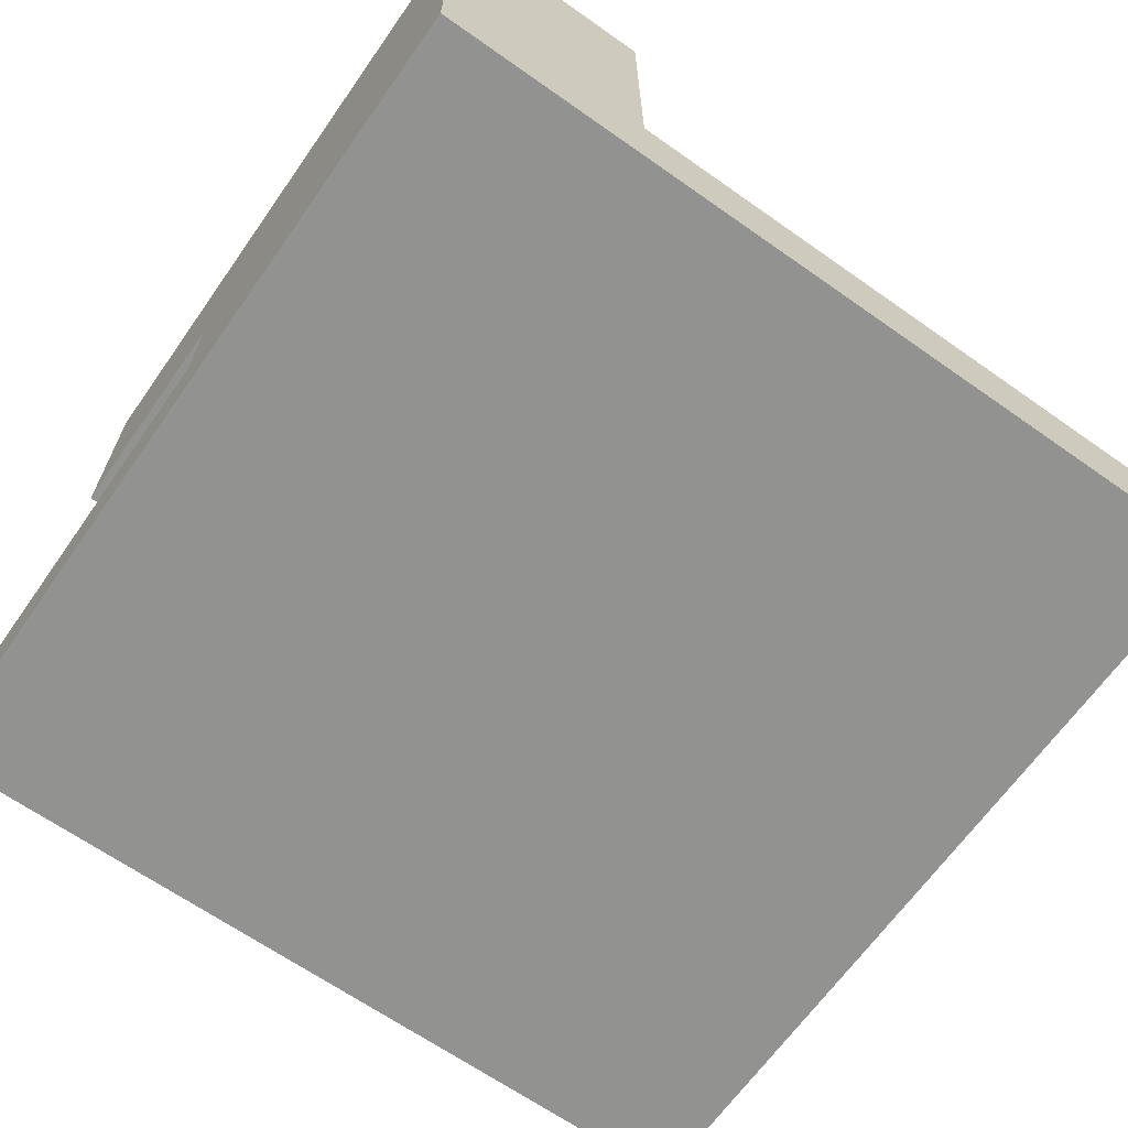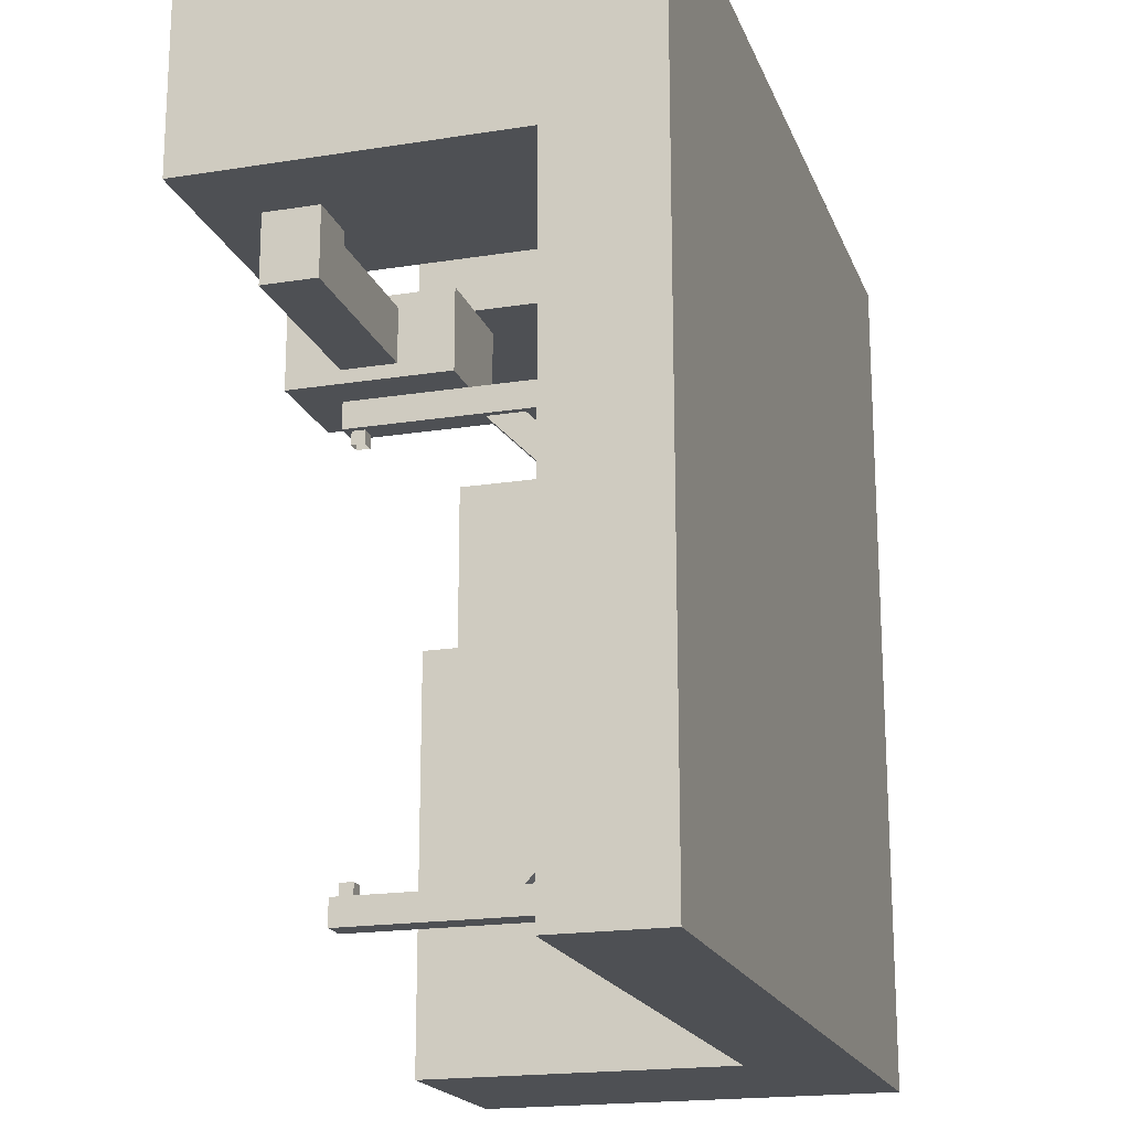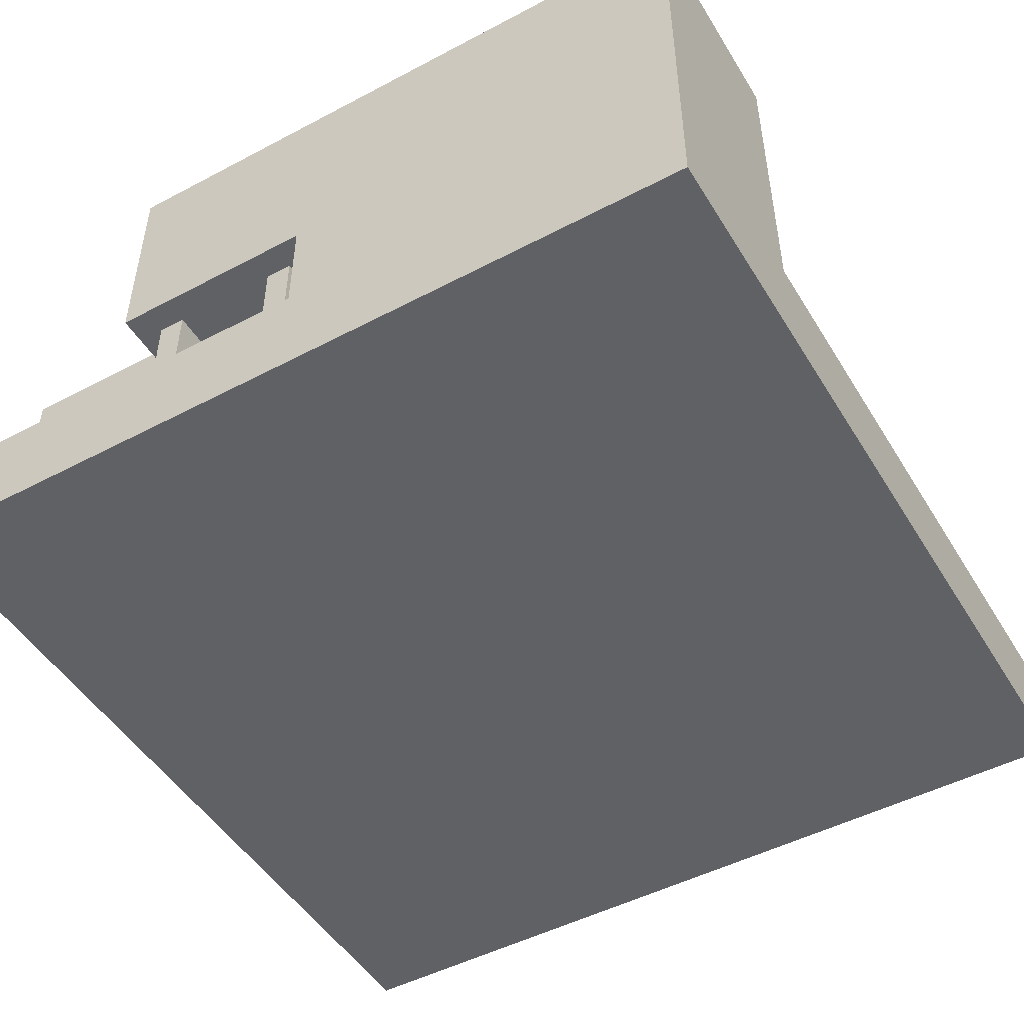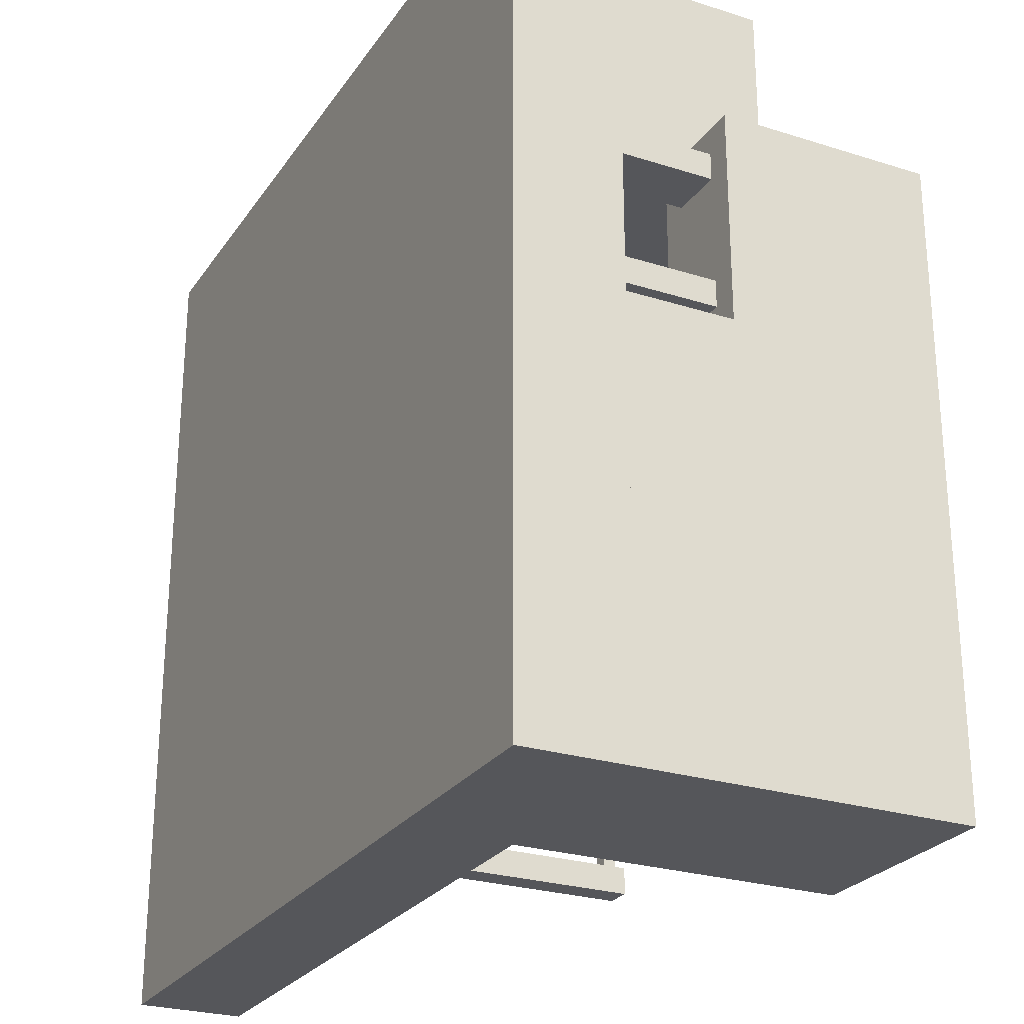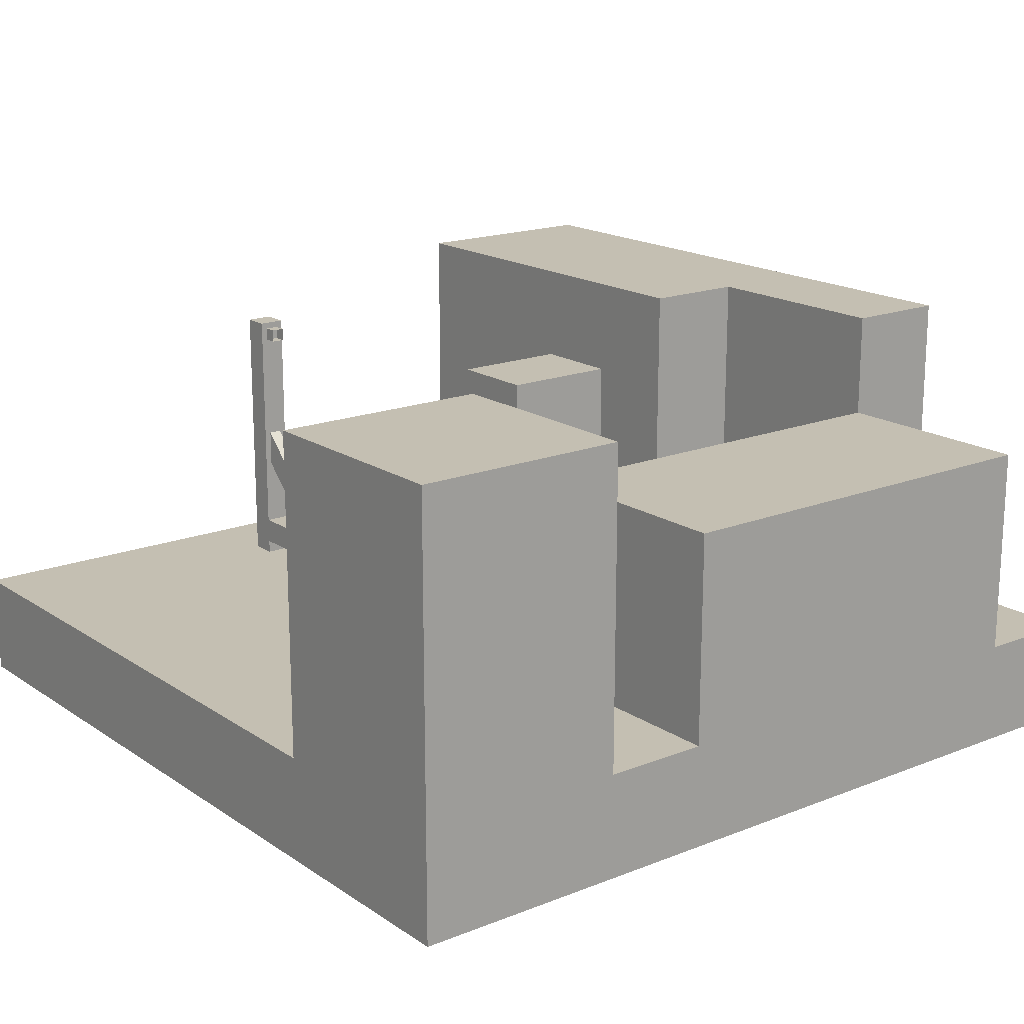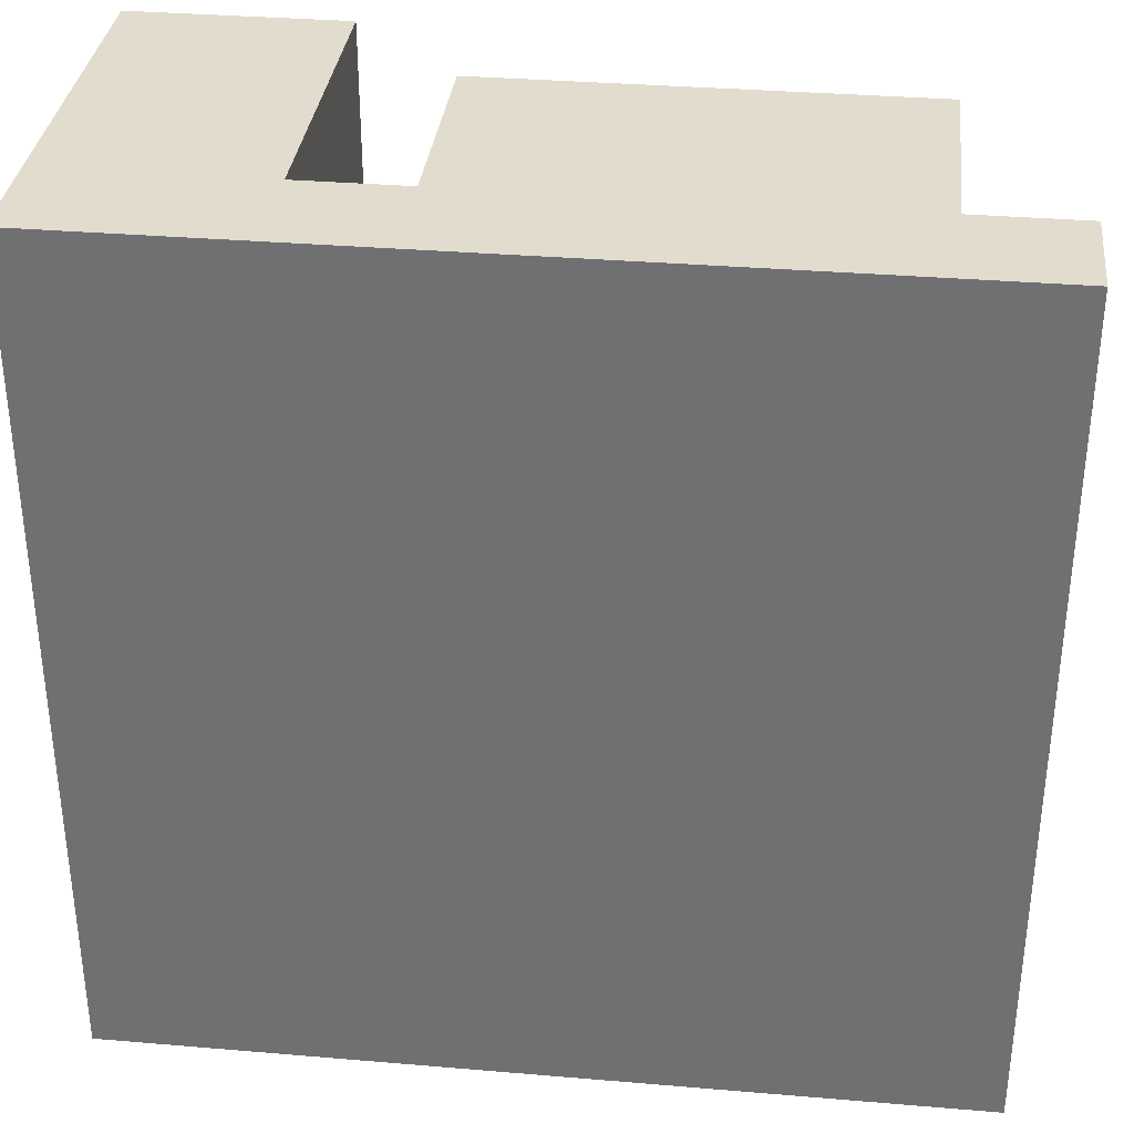
<metadata>
{"format":"obj","ext":"obj","renderer":"f3d","projection":"perspective","resolution":1024,"background":"white","views":[{"elev":-66.2,"azim":144.8,"up":"+Y"},{"elev":-18.9,"azim":-73.2,"up":"+Z"},{"elev":-48.8,"azim":120.4,"up":"+Y"},{"elev":-25.9,"azim":63.3,"up":"+Z"},{"elev":17.6,"azim":-37.9,"up":"+Y"},{"elev":34.1,"azim":6.5,"up":"+Z"}]}
</metadata>
<code>
o base
v 2 -0.5 3
v 2 -0.5 -1
v 2 -1 3
v 2 -1 -1
v -2 -0.5 -1
v -2 -0.5 3
v -2 -1 -1
v -2 -1 3
v -0.4375 -0.3125 1.5
v -0.4375 -0.3125 -0.5
v -0.4375 -0.4375 1.5
v -0.4375 -0.4375 -0.5
v -0.5625 -0.3125 -0.5
v -0.5625 -0.3125 1.5
v -0.5625 -0.4375 -0.5
v -0.5625 -0.4375 1.5
v -0.4688 0.2045 -0.5141
v -0.4688 0.1161 -0.6025
v -0.4688 -0.3258 0.01624
v -0.4688 -0.4142 -0.07215
v -0.5312 0.1161 -0.6025
v -0.5312 0.2045 -0.5141
v -0.5312 -0.4142 -0.07215
v -0.5312 -0.3258 0.01624
v -0.4688 0.1161 1.607
v -0.4688 0.2045 1.519
v -0.4688 -0.4142 1.077
v -0.4688 -0.3258 0.9885
v -0.5312 0.2045 1.519
v -0.5312 0.1161 1.607
v -0.5312 -0.3258 0.9885
v -0.5312 -0.4142 1.077
v -0.75 0.75 1.938
v -0.75 0.75 1.688
v -0.75 0.5 1.938
v -0.75 0.5 1.688
v -1.375 0.75 1.688
v -1.375 0.75 1.938
v -1.375 0.5 1.688
v -1.375 0.5 1.938
v -1.375 0.75 2
v -1.375 0.75 1.938
v -1.375 0.5 2
v -1.375 0.5 1.938
v -1.625 0.75 1.938
v -1.625 0.75 2
v -1.625 0.5 1.938
v -1.625 0.5 2
v -1.375 0.75 1.938
v -1.375 0.75 1.688
v -1.375 0.5 1.938
v -1.375 0.5 1.688
v -1.625 0.75 1.688
v -1.625 0.75 1.938
v -1.625 0.5 1.688
v -1.625 0.5 1.938
v -0.4688 0.7812 1.5
v -0.4688 0.7812 1.438
v -0.4688 0.7188 1.5
v -0.4688 0.7188 1.438
v -0.5312 0.7812 1.438
v -0.5312 0.7812 1.5
v -0.5312 0.7188 1.438
v -0.5312 0.7188 1.5
v -0.4688 0.7812 -0.4375
v -0.4688 0.7812 -0.5
v -0.4688 0.7188 -0.4375
v -0.4688 0.7188 -0.5
v -0.5312 0.7812 -0.5
v -0.5312 0.7812 -0.4375
v -0.5312 0.7188 -0.5
v -0.5312 0.7188 -0.4375
v -1 1 3
v -1 1 2
v -1 -0.5 3
v -1 -0.5 2
v -2 1 2
v -2 1 3
v -2 -0.5 2
v -2 -0.5 3
v 1.5 0.5 3
v 1.5 0.5 2
v 1.5 -0.5 3
v 1.5 -0.5 2
v -0.5 0.5 2
v -0.5 0.5 3
v -0.5 -0.5 2
v -0.5 -0.5 3
v 2 1 1
v 2 1 -1
v 2 -0.5 1
v 2 -0.5 -1
v 1 1 -1
v 1 1 1
v 1 -0.5 -1
v 1 -0.5 1
v -0.25 1 2
v -0.25 1 1.625
v -0.25 0.25 2
v -0.25 0.25 1.625
v -0.75 1 1.625
v -0.75 1 2
v -0.75 0.25 1.625
v -0.75 0.25 2
v -0.4375 0.8125 1.625
v -0.4375 0.8125 1.5
v -0.4375 -0.5 1.625
v -0.4375 -0.5 1.5
v -0.5625 0.8125 1.5
v -0.5625 0.8125 1.625
v -0.5625 -0.5 1.5
v -0.5625 -0.5 1.625
v -0.4375 0.8125 -0.5
v -0.4375 0.8125 -0.625
v -0.4375 -0.5 -0.5
v -0.4375 -0.5 -0.625
v -0.5625 0.8125 -0.625
v -0.5625 0.8125 -0.5
v -0.5625 -0.5 -0.625
v -0.5625 -0.5 -0.5
v 1 -0.25 0.625
v 1 -0.25 0.375
v 1 -0.5 0.625
v 1 -0.5 0.375
v 0.625 -0.25 0.375
v 0.625 -0.25 0.625
v 0.625 -0.5 0.375
v 0.625 -0.5 0.625
v 0.625 -0.25 2
v 0.625 -0.25 0.375
v 0.625 -0.5 2
v 0.625 -0.5 0.375
v 0.375 -0.25 0.375
v 0.375 -0.25 2
v 0.375 -0.5 0.375
v 0.375 -0.5 2
v 2 1 2
v 2 1 1
v 2 0 2
v 2 0 1
v 1.5 1 1
v 1.5 1 2
v 1.5 0 1
v 1.5 0 2
v 1.875 0 1.875
v 1.875 0 1.75
v 1.875 -0.5 1.875
v 1.875 -0.5 1.75
v 1.625 0 1.75
v 1.625 0 1.875
v 1.625 -0.5 1.75
v 1.625 -0.5 1.875
v 1.875 0 1.25
v 1.875 0 1.125
v 1.875 -0.5 1.25
v 1.875 -0.5 1.125
v 1.625 0 1.125
v 1.625 0 1.25
v 1.625 -0.5 1.125
v 1.625 -0.5 1.25
f 4 7 5 2
f 3 4 2 1
f 8 3 1 6
f 7 8 6 5
f 6 1 2 5
f 7 4 3 8
f 12 15 13 10
f 11 12 10 9
f 16 11 9 14
f 15 16 14 13
f 14 9 10 13
f 15 12 11 16
f 20 23 21 18
f 19 20 18 17
f 24 19 17 22
f 23 24 22 21
f 28 31 29 26
f 27 28 26 25
f 32 27 25 30
f 31 32 30 29
f 36 39 37 34
f 40 35 33 38
f 38 33 34 37
f 39 36 35 40
f 43 44 42 41
f 47 48 46 45
f 46 41 42 45
f 47 44 43 48
f 52 55 53 50
f 55 56 54 53
f 54 49 50 53
f 55 52 51 56
f 59 60 58 57
f 63 64 62 61
f 62 57 58 61
f 63 60 59 64
f 67 68 66 65
f 71 72 70 69
f 70 65 66 69
f 71 68 67 72
f 76 79 77 74
f 75 76 74 73
f 80 75 73 78
f 79 80 78 77
f 78 73 74 77
f 84 87 85 82
f 83 84 82 81
f 88 83 81 86
f 87 88 86 85
f 86 81 82 85
f 92 95 93 90
f 91 92 90 89
f 96 91 89 94
f 95 96 94 93
f 94 89 90 93
f 100 103 101 98
f 99 100 98 97
f 104 99 97 102
f 103 104 102 101
f 102 97 98 101
f 103 100 99 104
f 108 111 109 106
f 107 108 106 105
f 112 107 105 110
f 111 112 110 109
f 110 105 106 109
f 116 119 117 114
f 115 116 114 113
f 120 115 113 118
f 119 120 118 117
f 118 113 114 117
f 124 127 125 122
f 128 123 121 126
f 126 121 122 125
f 132 135 133 130
f 131 132 130 129
f 135 136 134 133
f 134 129 130 133
f 140 143 141 138
f 139 140 138 137
f 144 139 137 142
f 143 144 142 141
f 142 137 138 141
f 143 140 139 144
f 148 151 149 146
f 147 148 146 145
f 152 147 145 150
f 151 152 150 149
f 156 159 157 154
f 155 156 154 153
f 160 155 153 158
f 159 160 158 157

</code>
